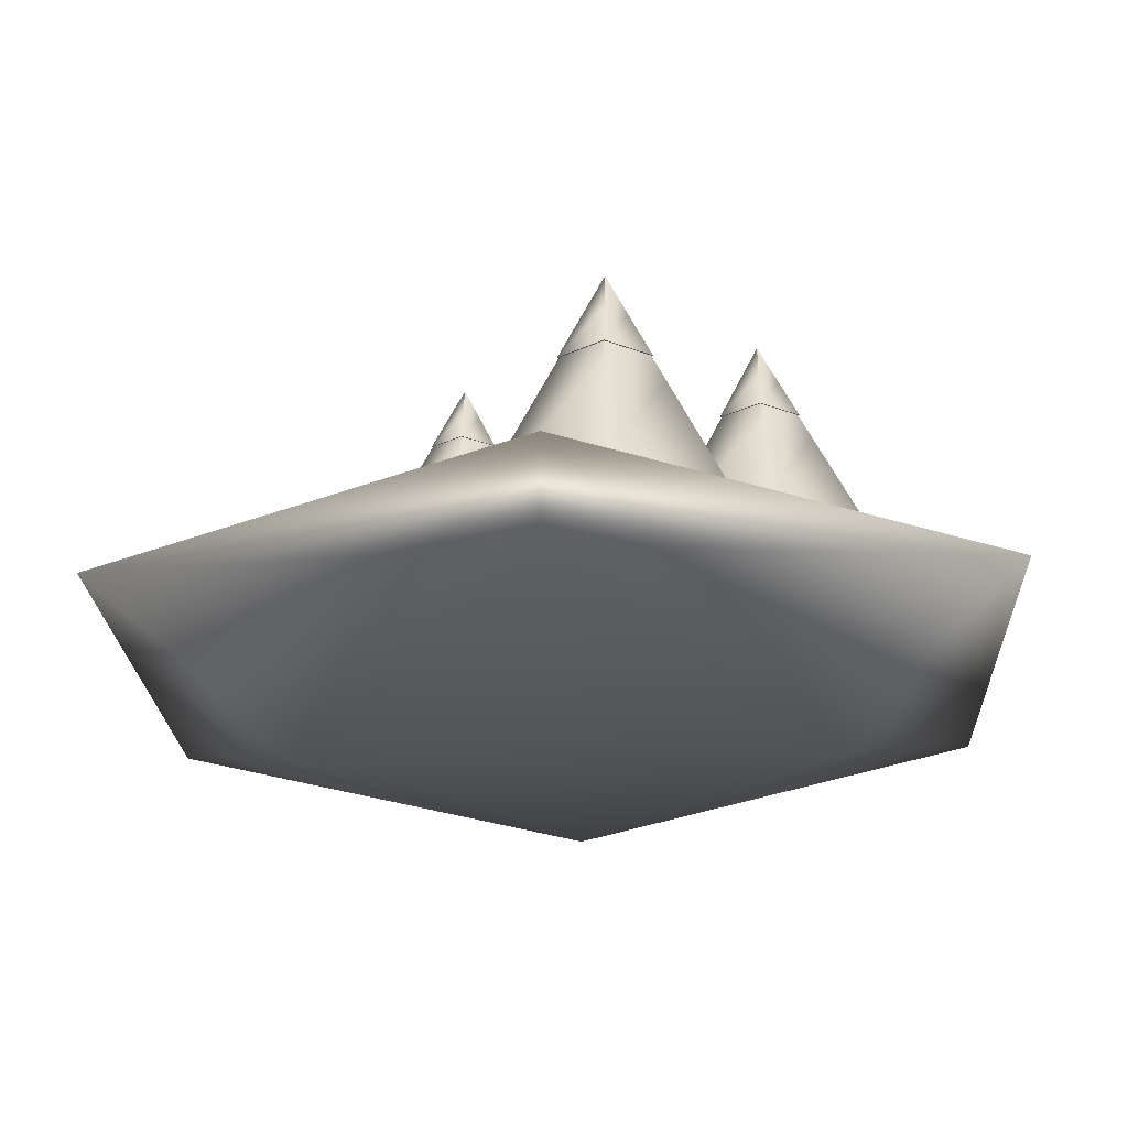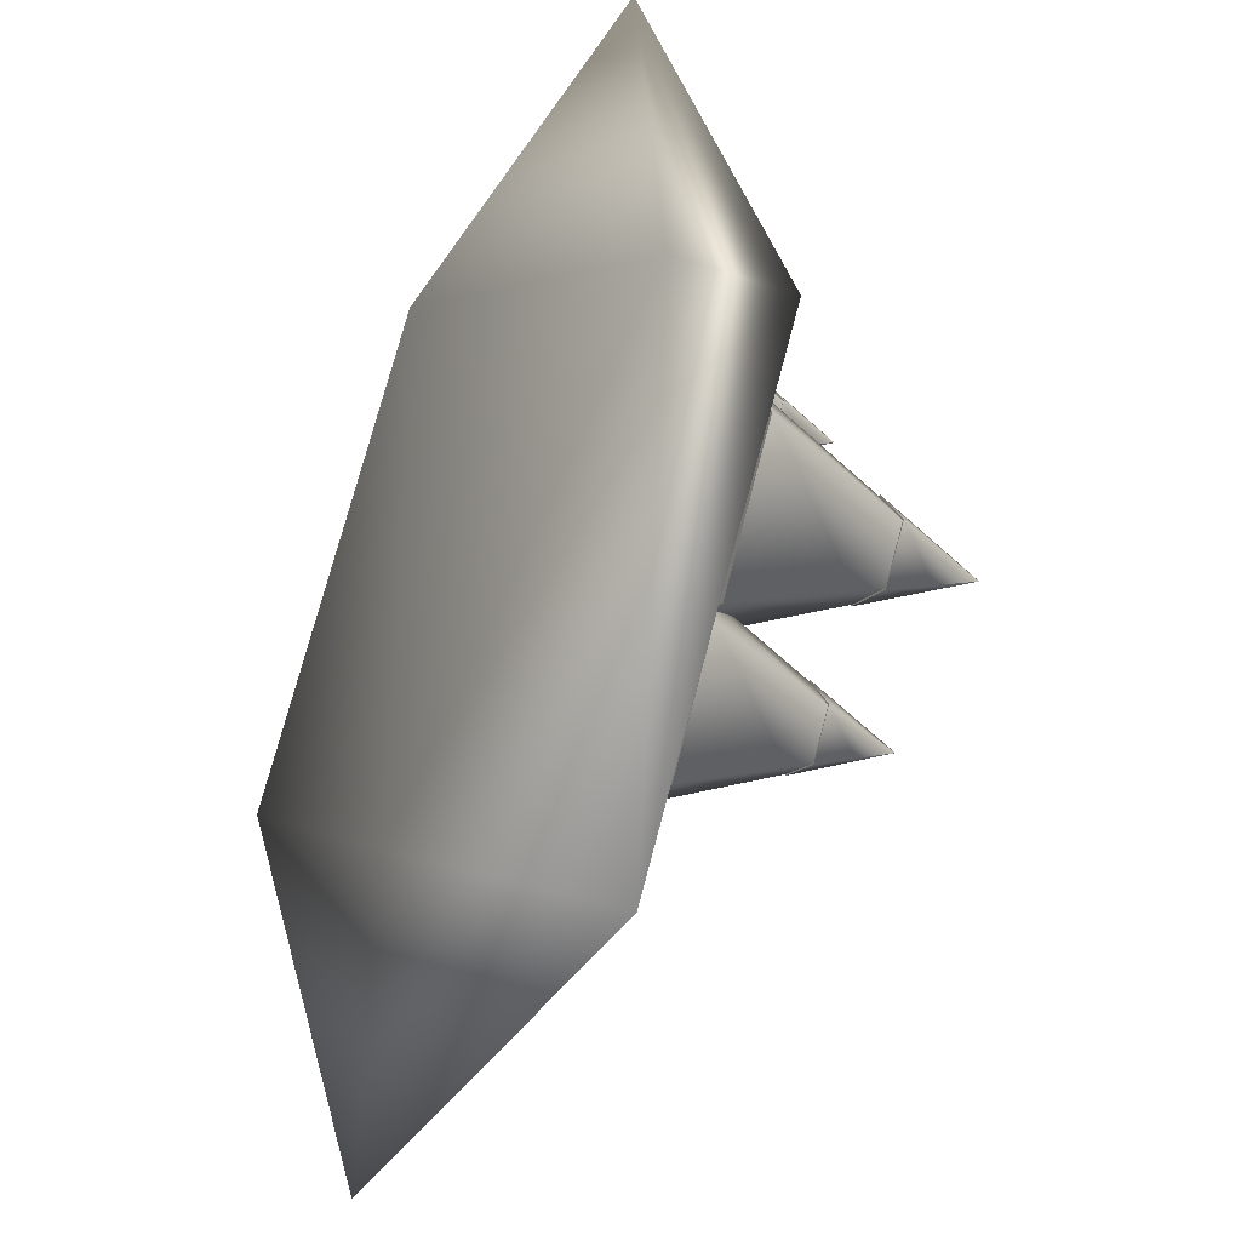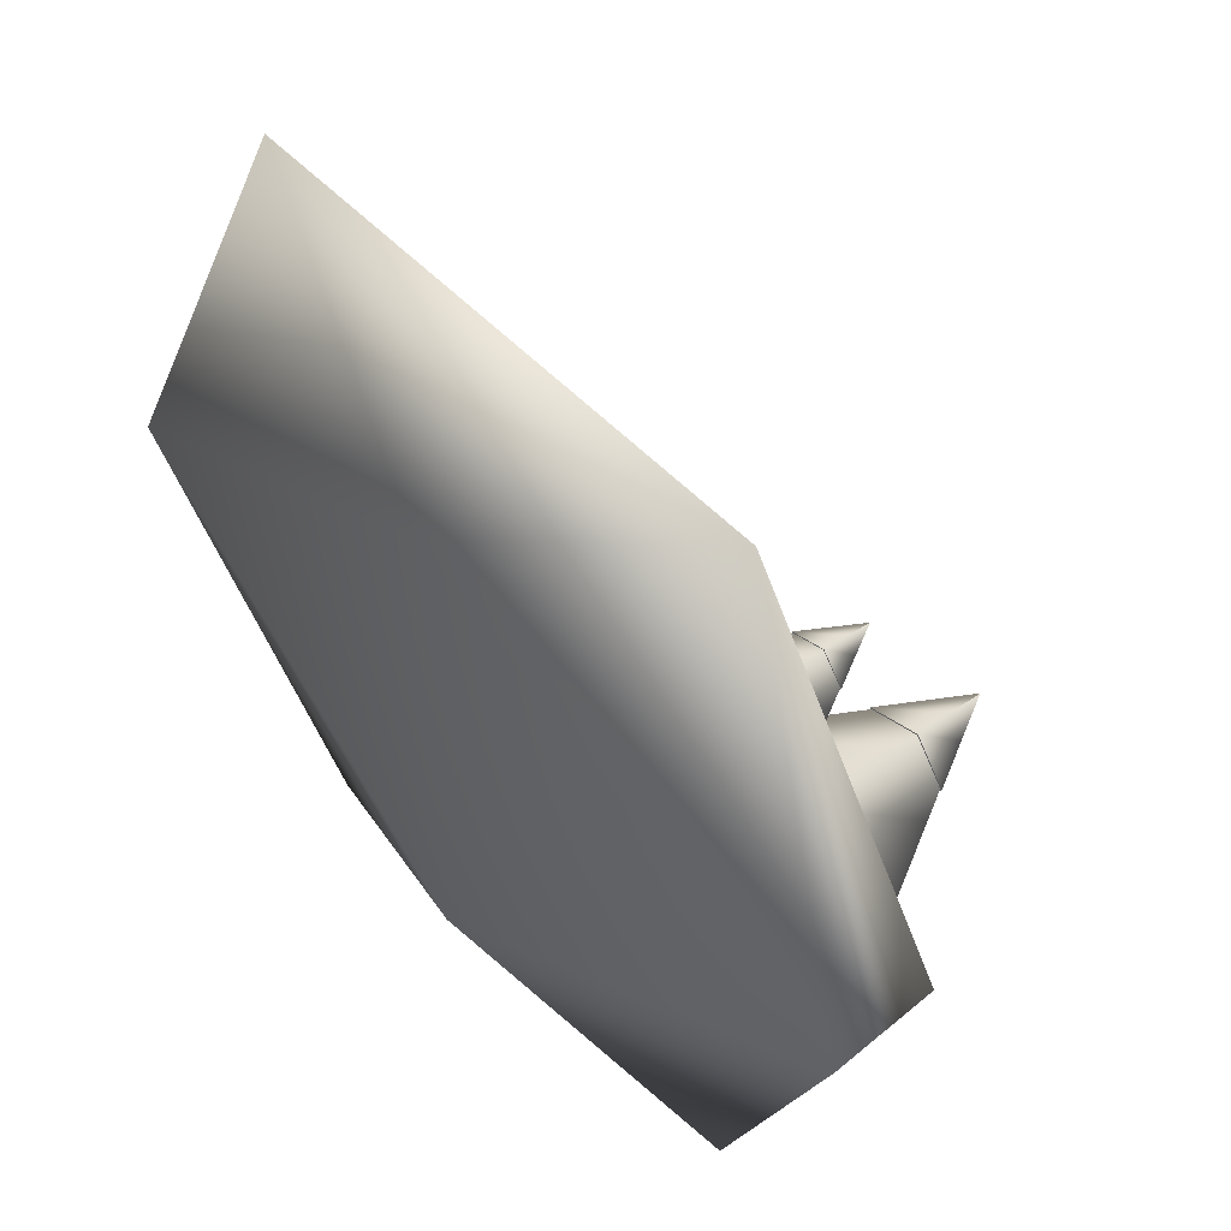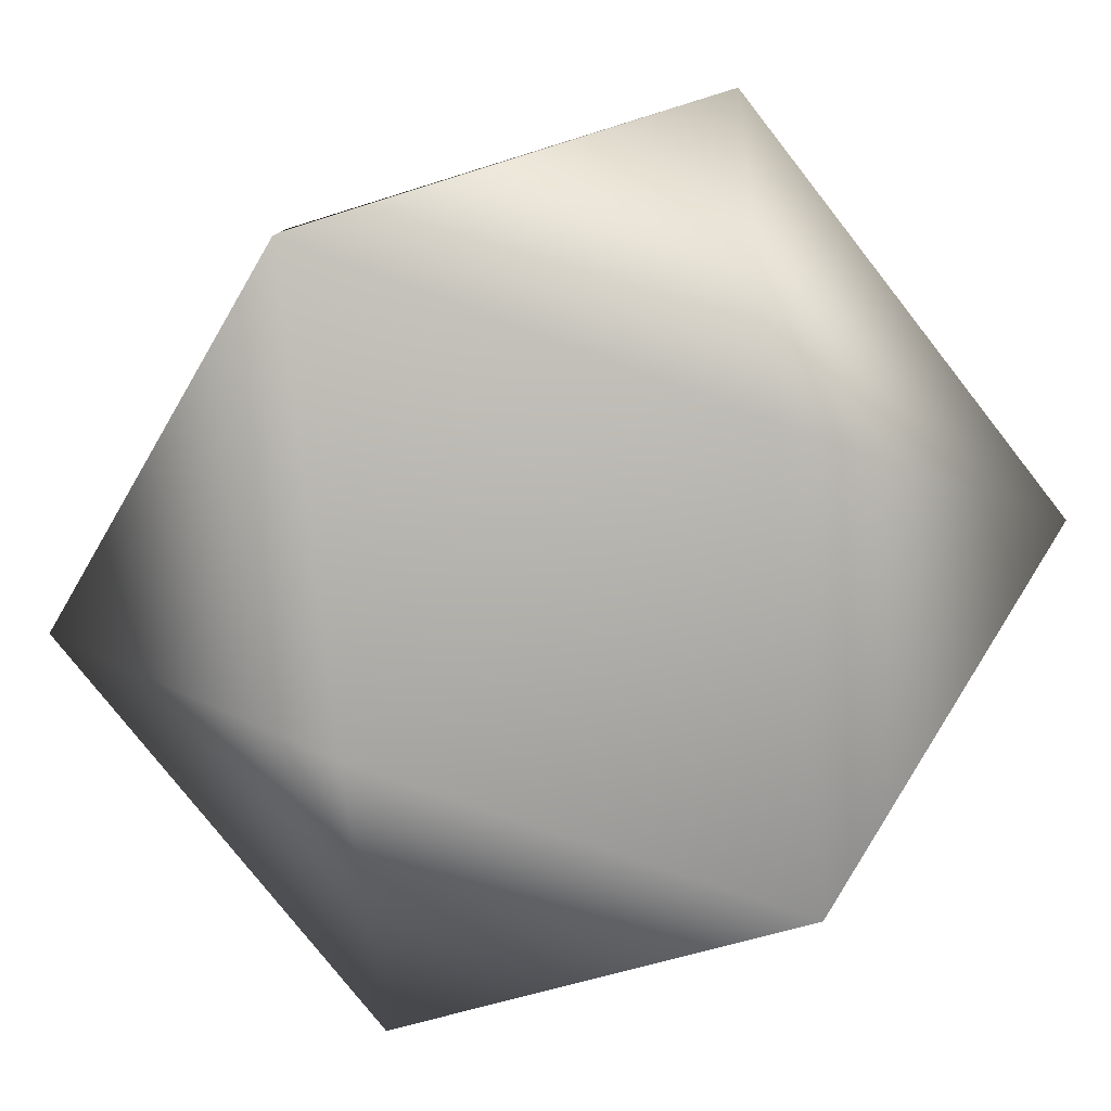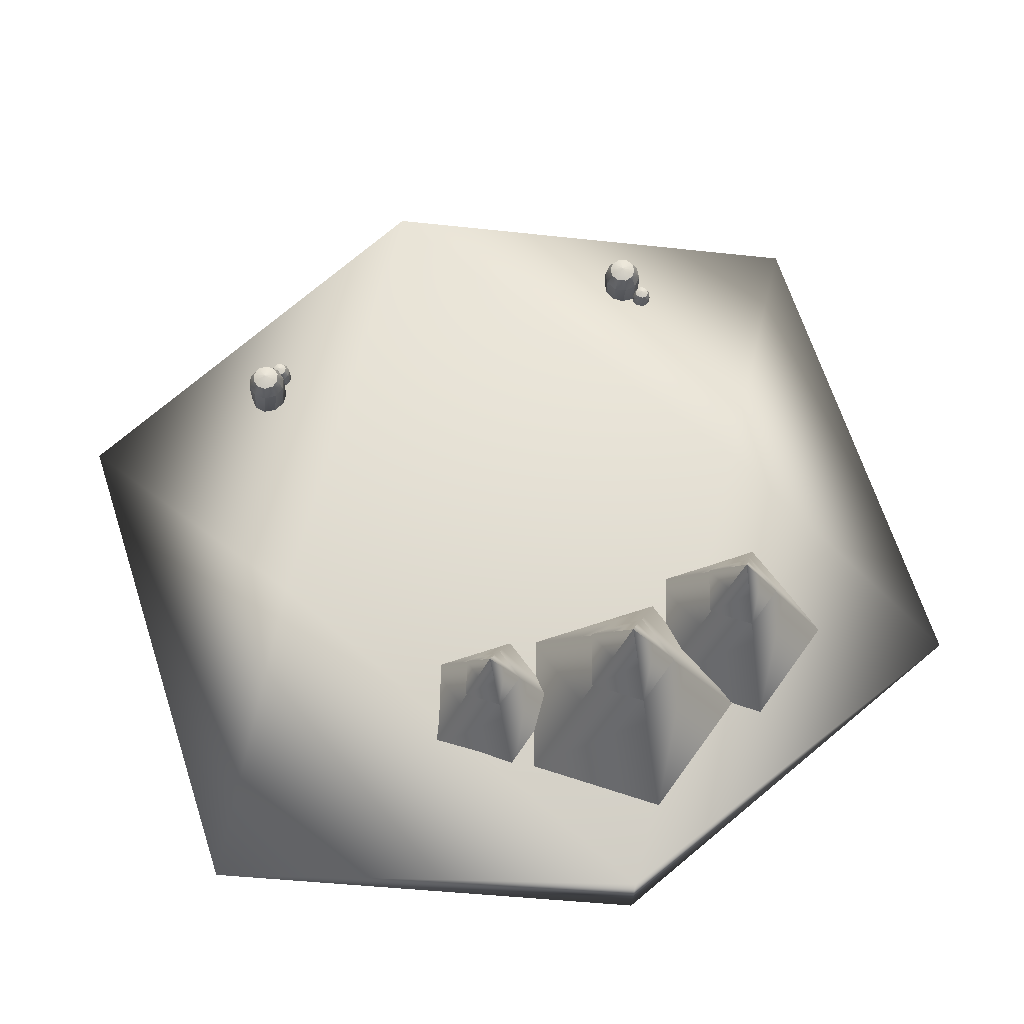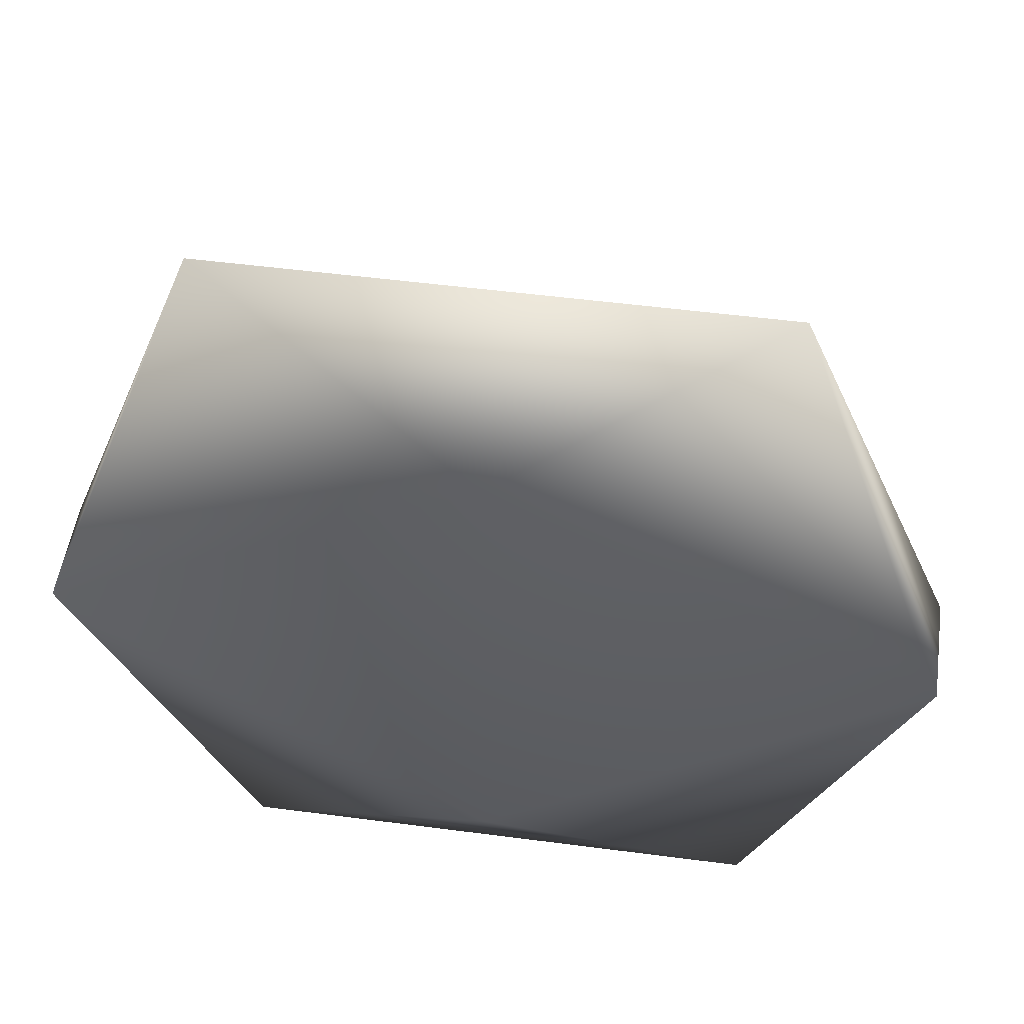
<metadata>
{"format":"obj","ext":"obj","renderer":"f3d","projection":"perspective","resolution":1024,"background":"white","views":[{"elev":-23.0,"azim":92.7,"up":"+Y"},{"elev":-34.0,"azim":64.8,"up":"+Z"},{"elev":52.4,"azim":48.1,"up":"+Z"},{"elev":-79.1,"azim":-51.8,"up":"+Y"},{"elev":67.5,"azim":71.9,"up":"+Y"},{"elev":50.6,"azim":8.2,"up":"+Z"}]}
</metadata>
<code>
o 000_Rocks
g Rocks
v -133.2 -4.017 95.11
v -132 -4.017 98.01
v -133.2 -7.609 98.02
v -134 -7.609 95.95
v -135.9 -4.017 93.47
v -135.9 -7.609 94.73
v -139 -4.017 93.72
v -138.1 -7.609 94.84
v -141.4 -4.017 95.76
v -139.8 -7.609 96.23
v -142.1 -4.017 98.81
v -140.4 -7.609 98.37
v -140.9 -4.017 101.7
v -139.6 -7.609 100.4
v -138.2 -4.017 103.3
v -137.8 -7.609 101.7
v -135.1 -4.017 103.1
v -135.5 -7.609 101.6
v -132.7 -4.017 101.1
v -133.8 -7.609 100.2
v -134.1 6.143 95.42
v -132.7 6.143 98.2
v -137 6.143 94.02
v -140.1 6.143 94.54
v -142.3 6.143 96.78
v -142.7 6.143 99.89
v -141.3 6.143 102.7
v -138.5 6.143 104.1
v -135.4 6.143 103.6
v -133.2 6.143 101.3
v -135.5 9.735 96.65
v -134.4 9.735 98.58
v -137.5 9.735 95.72
v -139.7 9.735 96.15
v -141.2 9.735 97.79
v -141.4 9.735 99.99
v -140.4 9.735 101.9
v -138.3 9.735 102.9
v -136.2 9.735 102.4
v -134.7 9.735 100.8
v -120.8 -3.085 102.9
v -118.4 -3.085 108.7
v -121.5 -10.27 109.4
v -123 -10.27 105.3
v -126.2 -3.085 99.64
v -126.7 -10.27 102.7
v -132.5 -3.085 100.2
v -131.1 -10.27 102.9
v -137.2 -3.085 104.3
v -134.6 -10.27 105.6
v -138.6 -3.085 110.4
v -135.9 -10.27 109.8
v -136.2 -3.085 116.2
v -134.4 -10.27 114
v -130.8 -3.085 119.4
v -130.8 -10.27 116.5
v -124.5 -3.085 118.9
v -126.3 -10.27 116.4
v -119.8 -3.085 114.8
v -122.8 -10.27 113.7
v -121.6 17.23 101.3
v -118.1 17.23 106.6
v -127.4 17.23 99.07
v -133.5 17.23 100.7
v -137.4 17.23 105.6
v -137.8 17.23 111.8
v -134.3 17.23 117.1
v -128.5 17.23 119.4
v -122.4 17.23 117.7
v -118.5 17.23 112.9
v -123.6 24.42 103.2
v -121 24.42 106.8
v -127.8 24.42 101.9
v -132 24.42 103.3
v -134.6 24.42 106.9
v -134.6 24.42 111.4
v -131.9 24.42 114.9
v -127.7 24.42 116.3
v -123.5 24.42 114.9
v -120.9 24.42 111.2
v -136.7 -9.097 98.11
v -138 11.22 99.39
v -128.8 -13.24 109.7
v -127.7 27.39 109
f 2 3 4 1
f 1 4 6 5
f 5 6 8 7
f 7 8 10 9
f 9 10 12 11
f 11 12 14 13
f 13 14 16 15
f 15 16 18 17
f 17 18 20 19
f 19 20 3 2
f 22 2 1 21
f 21 1 5 23
f 23 5 7 24
f 24 7 9 25
f 25 9 11 26
f 26 11 13 27
f 27 13 15 28
f 28 15 17 29
f 29 17 19 30
f 30 19 2 22
f 32 22 21 31
f 31 21 23 33
f 33 23 24 34
f 34 24 25 35
f 35 25 26 36
f 36 26 27 37
f 37 27 28 38
f 38 28 29 39
f 39 29 30 40
f 40 30 22 32
f 42 43 44 41
f 41 44 46 45
f 45 46 48 47
f 47 48 50 49
f 49 50 52 51
f 51 52 54 53
f 53 54 56 55
f 55 56 58 57
f 57 58 60 59
f 59 60 43 42
f 62 42 41 61
f 61 41 45 63
f 63 45 47 64
f 64 47 49 65
f 65 49 51 66
f 66 51 53 67
f 67 53 55 68
f 68 55 57 69
f 69 57 59 70
f 70 59 42 62
f 72 62 61 71
f 71 61 63 73
f 73 63 64 74
f 74 64 65 75
f 75 65 66 76
f 76 66 67 77
f 77 67 68 78
f 78 68 69 79
f 79 69 70 80
f 80 70 62 72
f 81 4 3
f 81 6 4
f 81 8 6
f 81 10 8
f 81 12 10
f 81 14 12
f 81 16 14
f 81 18 16
f 81 20 18
f 81 3 20
f 32 31 82
f 31 33 82
f 33 34 82
f 34 35 82
f 35 36 82
f 36 37 82
f 37 38 82
f 38 39 82
f 39 40 82
f 40 32 82
f 83 44 43
f 83 46 44
f 83 48 46
f 83 50 48
f 83 52 50
f 83 54 52
f 83 56 54
f 83 58 56
f 83 60 58
f 83 43 60
f 72 71 84
f 71 73 84
f 73 74 84
f 74 75 84
f 75 76 84
f 76 77 84
f 77 78 84
f 78 79 84
f 79 80 84
f 80 72 84
o 001_Rocks
g Rocks
v -118.9 -10.1 -117.4
v -121.9 -10.1 -116.4
v -121.8 -13.7 -117.6
v -119.7 -13.7 -118.3
v -117.1 -10.1 -119.9
v -118.3 -13.7 -120
v -117.1 -10.1 -123.1
v -118.3 -13.7 -122.2
v -118.9 -10.1 -125.6
v -119.5 -13.7 -124.1
v -121.9 -10.1 -126.6
v -121.6 -13.7 -124.8
v -124.9 -10.1 -125.6
v -123.7 -13.7 -124.2
v -126.7 -10.1 -123
v -125.1 -13.7 -122.4
v -126.7 -10.1 -119.9
v -125.2 -13.7 -120.2
v -124.9 -10.1 -117.4
v -123.9 -13.7 -118.4
v -119.1 0.057 -118.4
v -122 0.057 -117.1
v -117.5 0.057 -121.1
v -117.8 0.057 -124.2
v -119.9 0.057 -126.5
v -123 0.057 -127.2
v -125.8 0.057 -126
v -127.4 0.057 -123.3
v -127.2 0.057 -120.2
v -125.1 0.057 -117.8
v -120.3 3.65 -119.8
v -122.3 3.65 -118.9
v -119.2 3.65 -121.7
v -119.5 3.65 -123.9
v -121 3.65 -125.6
v -123.2 3.65 -126
v -125.2 3.65 -125
v -126.2 3.65 -123.1
v -126 3.65 -120.9
v -124.5 3.65 -119.3
v -127.6 -9.17 -105.7
v -133.5 -9.17 -103.6
v -134.1 -16.35 -106.8
v -129.8 -16.35 -108
v -123.9 -9.17 -110.8
v -127 -16.35 -111.5
v -124 -9.17 -117.1
v -126.8 -16.35 -115.9
v -127.8 -9.17 -122.1
v -129.2 -16.35 -119.6
v -133.8 -9.17 -124
v -133.4 -16.35 -121.2
v -139.7 -9.17 -122
v -137.6 -16.35 -120
v -143.3 -9.17 -116.8
v -140.4 -16.35 -116.6
v -143.3 -9.17 -110.5
v -140.7 -16.35 -112.1
v -139.5 -9.17 -105.5
v -138.2 -16.35 -108.4
v -126 11.15 -106.3
v -131.5 11.15 -103.2
v -123.3 11.15 -111.9
v -124.5 11.15 -118.1
v -129 11.15 -122.4
v -135.2 11.15 -123.2
v -140.8 11.15 -120.2
v -143.4 11.15 -114.5
v -142.3 11.15 -108.3
v -137.7 11.15 -104
v -127.7 18.33 -108.4
v -131.5 18.33 -106.1
v -126.1 18.33 -112.6
v -127.2 18.33 -116.9
v -130.6 18.33 -119.7
v -135 18.33 -120
v -138.8 18.33 -117.6
v -140.4 18.33 -113.5
v -139.3 18.33 -109.2
v -135.9 18.33 -106.4
v -121.6 -15.18 -121.1
v -122.8 5.137 -122.5
v -133.7 -19.33 -114.1
v -133.2 21.31 -113
f 86 87 88 85
f 85 88 90 89
f 89 90 92 91
f 91 92 94 93
f 93 94 96 95
f 95 96 98 97
f 97 98 100 99
f 99 100 102 101
f 101 102 104 103
f 103 104 87 86
f 106 86 85 105
f 105 85 89 107
f 107 89 91 108
f 108 91 93 109
f 109 93 95 110
f 110 95 97 111
f 111 97 99 112
f 112 99 101 113
f 113 101 103 114
f 114 103 86 106
f 116 106 105 115
f 115 105 107 117
f 117 107 108 118
f 118 108 109 119
f 119 109 110 120
f 120 110 111 121
f 121 111 112 122
f 122 112 113 123
f 123 113 114 124
f 124 114 106 116
f 126 127 128 125
f 125 128 130 129
f 129 130 132 131
f 131 132 134 133
f 133 134 136 135
f 135 136 138 137
f 137 138 140 139
f 139 140 142 141
f 141 142 144 143
f 143 144 127 126
f 146 126 125 145
f 145 125 129 147
f 147 129 131 148
f 148 131 133 149
f 149 133 135 150
f 150 135 137 151
f 151 137 139 152
f 152 139 141 153
f 153 141 143 154
f 154 143 126 146
f 156 146 145 155
f 155 145 147 157
f 157 147 148 158
f 158 148 149 159
f 159 149 150 160
f 160 150 151 161
f 161 151 152 162
f 162 152 153 163
f 163 153 154 164
f 164 154 146 156
f 165 88 87
f 165 90 88
f 165 92 90
f 165 94 92
f 165 96 94
f 165 98 96
f 165 100 98
f 165 102 100
f 165 104 102
f 165 87 104
f 116 115 166
f 115 117 166
f 117 118 166
f 118 119 166
f 119 120 166
f 120 121 166
f 121 122 166
f 122 123 166
f 123 124 166
f 124 116 166
f 167 128 127
f 167 130 128
f 167 132 130
f 167 134 132
f 167 136 134
f 167 138 136
f 167 140 138
f 167 142 140
f 167 144 142
f 167 127 144
f 156 155 168
f 155 157 168
f 157 158 168
f 158 159 168
f 159 160 168
f 160 161 168
f 161 162 168
f 162 163 168
f 163 164 168
f 164 156 168
o 002_Mountaintop
g Mountaintop
v 119.1 131.4 -25.37
v 131 107.6 -25.37
v 122.8 107.6 -36.68
v 142.9 83.82 -25.37
v 126.4 83.82 -47.98
v 109.5 107.6 -32.36
v 99.86 83.82 -39.34
v 109.5 107.6 -18.38
v 99.86 83.82 -11.4
v 122.8 107.6 -14.07
v 126.4 83.82 -2.76
v 119.1 83.82 -25.37
f 169 170 171
f 172 173 171 170
f 169 171 174
f 173 175 174 171
f 169 174 176
f 175 177 176 174
f 169 176 178
f 177 179 178 176
f 169 178 170
f 179 172 170 178
f 180 173 172
f 180 175 173
f 180 177 175
f 180 179 177
f 180 172 179
o 003_Mountain
g Mountain
v 119.1 129.5 -25.4
v 149.6 68.58 -25.4
v 128.5 68.58 -54.39
v 180.1 7.62 -25.4
v 137.9 7.62 -83.38
v 94.44 68.58 -43.32
v 69.78 7.62 -61.23
v 94.44 68.58 -7.484
v 69.78 7.62 10.43
v 128.5 68.58 3.588
v 137.9 7.62 32.58
v 119.1 7.62 -25.4
f 181 182 183
f 184 185 183 182
f 181 183 186
f 185 187 186 183
f 181 186 188
f 187 189 188 186
f 181 188 190
f 189 191 190 188
f 181 190 182
f 191 184 182 190
f 192 185 184
f 192 187 185
f 192 189 187
f 192 191 189
f 192 184 191
o 004_Mountaintop
g Mountaintop
v 94.69 103.1 -98.3
v 104.6 83.31 -98.3
v 97.75 83.31 -107.7
v 114.5 63.5 -98.3
v 100.8 63.5 -117.1
v 86.68 83.31 -104.1
v 78.66 63.5 -109.9
v 86.68 83.31 -92.47
v 78.66 63.5 -86.65
v 97.75 83.31 -88.88
v 100.8 63.5 -79.46
v 94.69 63.5 -98.3
f 193 194 195
f 196 197 195 194
f 193 195 198
f 197 199 198 195
f 193 198 200
f 199 201 200 198
f 193 200 202
f 201 203 202 200
f 193 202 194
f 203 196 194 202
f 204 197 196
f 204 199 197
f 204 201 199
f 204 203 201
f 204 196 203
o 005_Mountain
g Mountain
v 94.69 101.6 -98.32
v 120.1 50.8 -98.32
v 102.5 50.8 -122.5
v 145.5 0 -98.32
v 110.4 0 -146.6
v 74.14 50.8 -113.3
v 53.59 0 -128.2
v 74.14 50.8 -83.39
v 53.59 0 -68.46
v 102.5 50.8 -74.17
v 110.4 0 -50.01
v 94.69 0 -98.32
f 205 206 207
f 208 209 207 206
f 205 207 210
f 209 211 210 207
f 205 210 212
f 211 213 212 210
f 205 212 214
f 213 215 214 212
f 205 214 206
f 215 208 206 214
f 216 209 208
f 216 211 209
f 216 213 211
f 216 215 213
f 216 208 215
o 006_Mountaintop
g Mountaintop
v 95.66 82.5 43.5
v 103.6 66.65 43.5
v 98.11 66.65 35.96
v 111.5 50.8 43.5
v 100.6 50.8 28.43
v 89.25 66.65 38.84
v 82.84 50.8 34.19
v 89.25 66.65 48.16
v 82.84 50.8 52.82
v 98.11 66.65 51.04
v 100.6 50.8 58.58
v 95.66 50.8 43.5
f 217 218 219
f 220 221 219 218
f 217 219 222
f 221 223 222 219
f 217 222 224
f 223 225 224 222
f 217 224 226
f 225 227 226 224
f 217 226 218
f 227 220 218 226
f 228 221 220
f 228 223 221
f 228 225 223
f 228 227 225
f 228 220 227
o 007_Mountain
g Mountain
v 95.66 81.28 43.48
v 116 40.64 43.48
v 101.9 40.64 24.16
v 136.3 -0 43.48
v 108.2 0 4.831
v 79.22 40.64 31.54
v 62.78 -0 19.59
v 79.22 40.64 55.42
v 62.78 -0 67.37
v 101.9 40.64 62.81
v 108.2 -0 82.13
v 95.66 -0 43.48
f 229 230 231
f 232 233 231 230
f 229 231 234
f 233 235 234 231
f 229 234 236
f 235 237 236 234
f 229 236 238
f 237 239 238 236
f 229 238 230
f 239 232 230 238
f 240 233 232
f 240 235 233
f 240 237 235
f 240 239 237
f 240 232 239
o 008_Ground
g Ground
v -133.5 -25.4 -216.1
v -216.1 1.307 0
v 0 17.81 -133.5
v 133.5 -25.4 -216.1
v 0 -68.61 -133.5
v -216.1 -52.11 -0
v 216.1 1.307 0
v 0 17.81 133.5
v -133.5 -25.4 216.1
v 0 -68.61 133.5
v 216.1 -52.11 -0
v 133.5 -25.4 216.1
f 241 242 243
f 241 243 244
f 241 244 245
f 241 245 246
f 241 246 242
f 244 243 247
f 243 242 248
f 242 246 249
f 246 245 250
f 245 244 251
f 252 247 248
f 252 248 249
f 252 249 250
f 252 250 251
f 252 251 247
f 248 247 243
f 249 248 242
f 250 249 246
f 251 250 245
f 247 251 244

</code>
